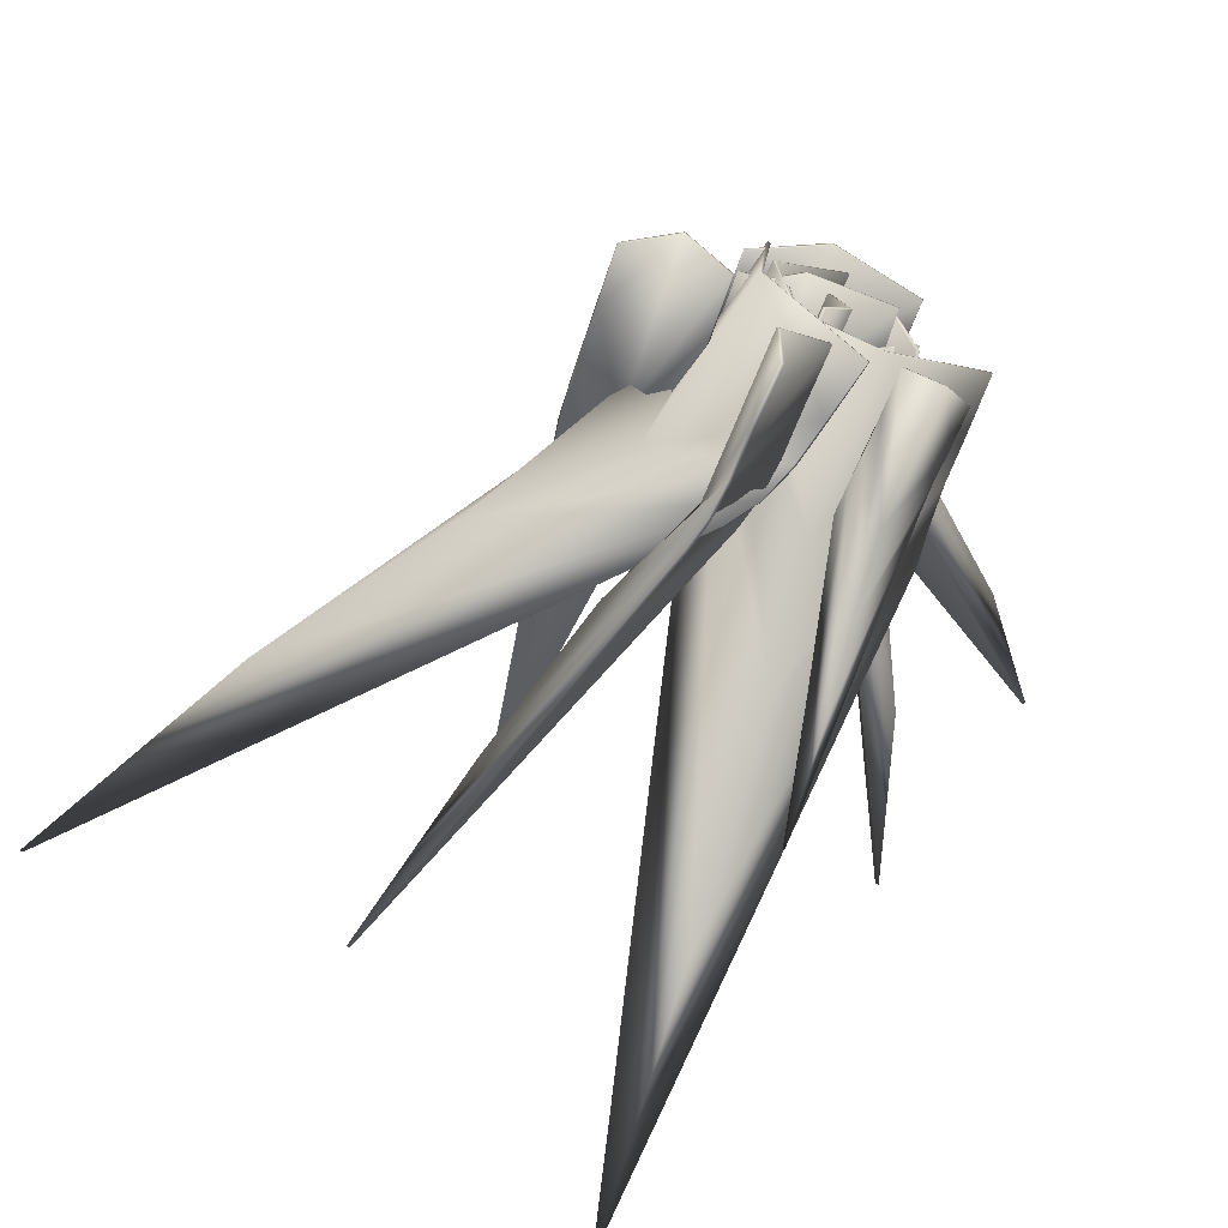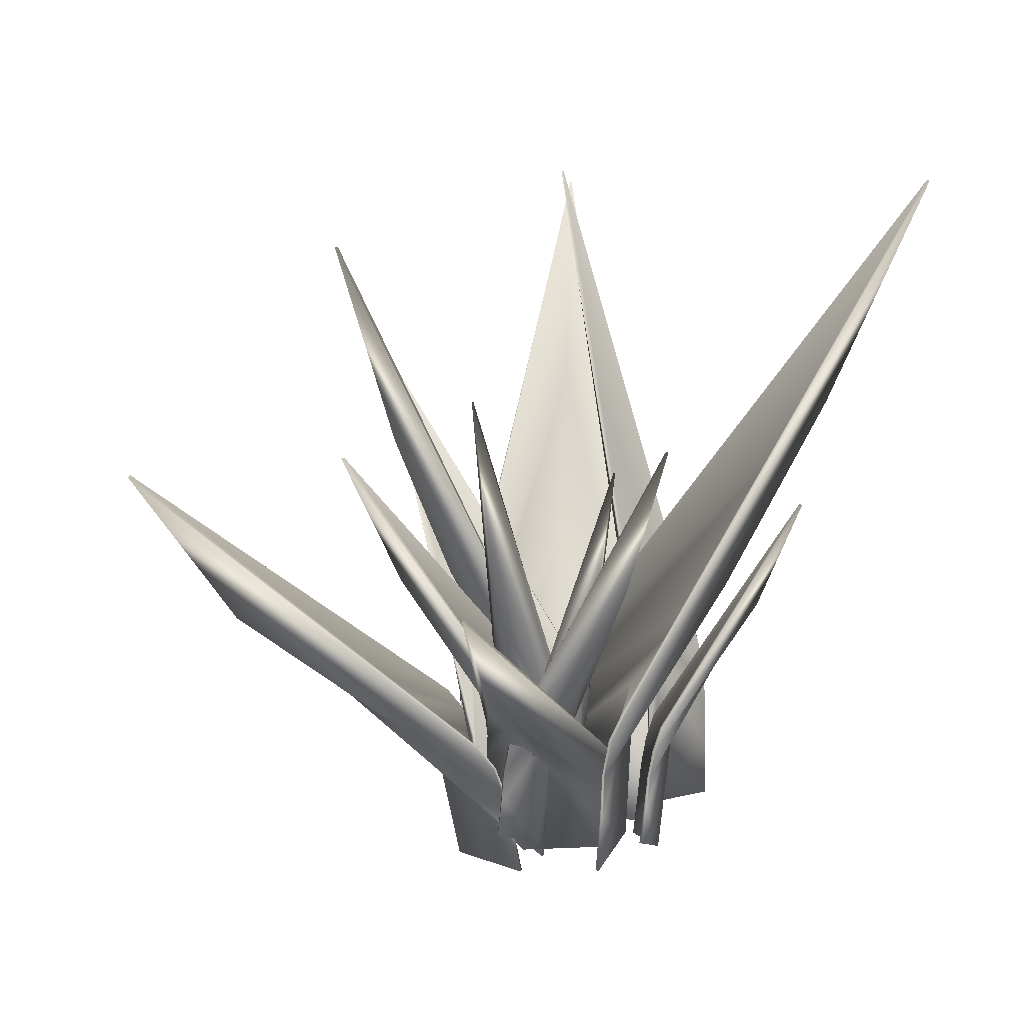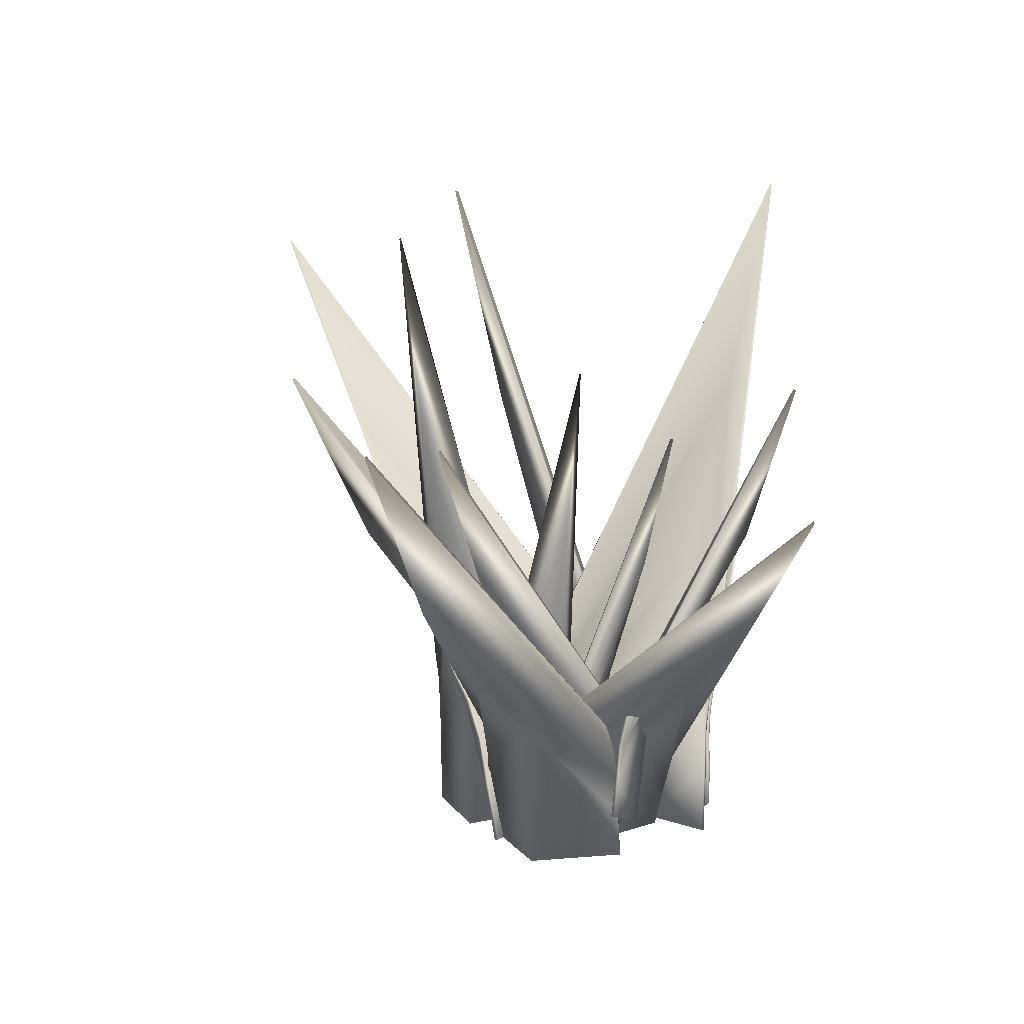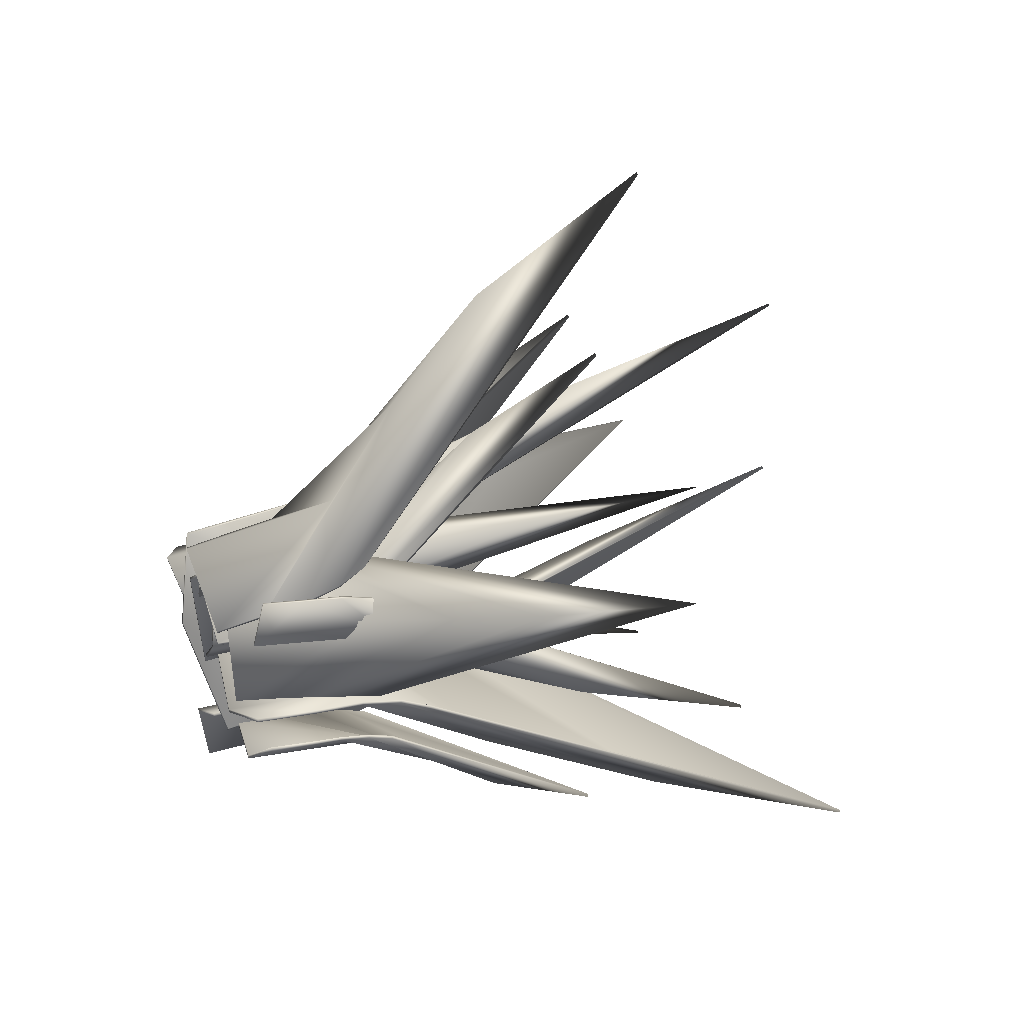
<metadata>
{"format":"obj","ext":"obj","renderer":"f3d","projection":"perspective","resolution":1024,"background":"white","views":[{"elev":-64.7,"azim":-19.9,"up":"+Z"},{"elev":16.1,"azim":74.7,"up":"+Y"},{"elev":6.1,"azim":30.3,"up":"+Y"},{"elev":33.6,"azim":71.0,"up":"+Z"}]}
</metadata>
<code>
o plant
v 3.367 9.929 3.916
v 3.367 9.811 3.936
v 2.729 10.03 3.869
v 3.367 10.02 3.869
v 3.367 9.664 3.942
v 3.048 11.63 2.755
v 2.729 9.483 3.955
v 3.367 9.483 3.955
v 3.048 9.462 3.761
v 3.048 9.997 3.738
v 3.048 10.32 3.421
v 3.048 10.92 3.088
v 2.729 9.929 3.916
v 2.729 9.811 3.936
v 2.729 9.664 3.942
v 2.879 9.9 3.628
v 2.925 9.786 3.636
v 2.563 9.99 4.197
v 2.808 9.988 3.608
v 2.958 9.642 3.64
v 1.391 11.42 3.462
v 2.752 9.434 4.234
v 2.997 9.465 3.645
v 2.699 9.404 3.864
v 2.574 9.955 3.852
v 2.189 10.25 3.726
v 1.79 10.75 3.594
v 2.633 9.893 4.216
v 2.679 9.769 4.225
v 2.712 9.611 4.228
v 2.772 9.827 3.793
v 2.787 9.718 3.788
v 2.912 9.901 4.273
v 2.737 9.917 3.806
v 2.791 9.59 3.786
v 2.011 10.95 4.344
v 2.975 9.445 4.249
v 2.801 9.445 3.782
v 2.746 9.428 4.069
v 2.729 9.898 4.075
v 2.498 10.15 4.162
v 2.254 10.44 4.253
v 2.946 9.817 4.26
v 2.961 9.713 4.254
v 2.966 9.59 4.253
v 2.695 9.82 4.229
v 2.689 9.716 4.193
v 3.197 9.875 4.305
v 2.7 9.9 4.286
v 2.682 9.589 4.168
v 2.981 10.8 5.361
v 3.173 9.419 4.156
v 2.675 9.443 4.138
v 2.917 9.396 4.295
v 2.942 9.849 4.391
v 2.955 10.05 4.706
v 2.968 10.31 5.034
v 3.192 9.794 4.248
v 3.186 9.69 4.211
v 3.179 9.563 4.186
v 2.708 9.805 3.918
v 2.701 9.705 3.914
v 3.127 9.868 4.083
v 2.708 9.89 3.94
v 2.691 9.588 3.919
v 2.783 10.76 4.65
v 3.102 9.433 4.062
v 2.684 9.456 3.919
v 2.849 9.441 4.119
v 2.885 9.857 4.1
v 2.854 10.09 4.276
v 2.818 10.34 4.463
v 3.126 9.782 4.061
v 3.12 9.681 4.056
v 3.11 9.565 4.061
v 2.97 9.827 4.211
v 2.931 9.74 4.204
v 3.311 9.881 3.902
v 3.022 9.902 4.231
v 2.899 9.636 4.204
v 4.021 10.6 4.56
v 3.153 9.465 3.87
v 2.864 9.522 4.2
v 3.104 9.464 4.126
v 3.225 9.857 4.128
v 3.485 10.06 4.267
v 3.753 10.25 4.414
v 3.259 9.796 3.882
v 3.22 9.7 3.875
v 3.188 9.591 3.874
v 2.72 9.891 3.369
v 2.728 9.772 3.364
v 2.847 9.992 3.647
v 2.7 9.988 3.379
v 2.731 9.625 3.363
v 2.307 11.59 3.77
v 2.884 9.445 3.627
v 2.736 9.445 3.359
v 2.728 9.423 3.538
v 2.719 9.949 3.544
v 2.586 10.29 3.616
v 2.446 10.88 3.693
v 2.867 9.894 3.636
v 2.876 9.773 3.632
v 2.878 9.625 3.63
v 2.353 9.907 3.964
v 2.346 9.791 3.943
v 2.665 9.996 3.966
v 2.362 10 3.998
v 2.34 9.646 3.928
v 2.627 11.42 4.626
v 2.637 9.437 3.878
v 2.334 9.468 3.91
v 2.494 9.407 3.985
v 2.518 9.962 4.04
v 2.554 10.27 4.231
v 2.59 10.76 4.428
v 2.657 9.897 3.932
v 2.65 9.774 3.91
v 2.643 9.618 3.896
v 2.688 9.861 4.1
v 2.682 9.757 4.095
v 2.856 9.946 3.93
v 2.701 9.946 4.111
v 2.68 9.633 4.093
v 3.094 11 4.292
v 2.832 9.489 3.909
v 2.676 9.489 4.09
v 2.809 9.472 4.047
v 2.816 9.915 4.053
v 2.905 10.16 4.13
v 2.999 10.48 4.211
v 2.843 9.861 3.919
v 2.837 9.757 3.914
v 2.835 9.633 3.913
v 3.223 9.887 4.204
v 3.209 9.796 4.216
v 3.139 9.956 3.976
v 3.246 9.962 4.189
v 3.2 9.687 4.224
v 3.632 10.94 3.824
v 3.082 9.546 4.021
v 3.189 9.562 4.234
v 3.2 9.523 4.096
v 3.234 9.935 4.064
v 3.363 10.18 3.985
v 3.497 10.47 3.904
v 3.116 9.876 3.992
v 3.102 9.783 4.003
v 3.093 9.672 4.011
v 2.914 9.799 4.053
v 2.914 9.702 4.057
v 2.887 9.879 3.839
v 2.923 9.884 4.048
v 2.918 9.589 4.06
v 3.204 10.76 3.853
v 2.884 9.436 3.854
v 2.92 9.459 4.063
v 2.966 9.444 3.947
v 2.95 9.863 3.937
v 3.031 10.1 3.909
v 3.117 10.36 3.881
v 2.878 9.792 3.845
v 2.877 9.69 3.848
v 2.882 9.569 3.851
v 3.285 9.847 3.74
v 3.291 9.758 3.758
v 3.077 9.887 3.668
v 3.281 9.921 3.713
v 3.298 9.653 3.771
v 3.189 10.61 3.219
v 3.1 9.479 3.741
v 3.305 9.534 3.787
v 3.218 9.478 3.703
v 3.191 9.876 3.652
v 3.19 10.08 3.511
v 3.19 10.29 3.365
v 3.081 9.81 3.694
v 3.087 9.716 3.712
v 3.094 9.605 3.726
v 3.374 9.926 3.909
v 3.37 9.806 3.928
v 2.722 10.02 3.862
v 3.375 10.02 3.862
v 3.372 9.662 3.933
v 3.048 11.63 2.746
v 2.724 9.483 3.947
v 3.373 9.483 3.947
v 3.048 9.461 3.751
v 3.048 9.992 3.729
v 3.048 10.31 3.412
v 3.048 10.91 3.079
v 2.722 9.926 3.909
v 2.726 9.806 3.928
v 2.724 9.662 3.933
v 2.875 9.896 3.619
v 2.92 9.78 3.631
v 2.555 9.987 4.202
v 2.806 9.984 3.599
v 2.952 9.639 3.632
v 1.383 11.41 3.459
v 2.742 9.432 4.236
v 2.992 9.463 3.637
v 2.69 9.401 3.86
v 2.566 9.949 3.849
v 2.182 10.25 3.723
v 1.782 10.75 3.591
v 2.625 9.889 4.22
v 2.672 9.762 4.225
v 2.703 9.608 4.229
v 2.78 9.832 3.796
v 2.795 9.723 3.787
v 2.914 9.904 4.263
v 2.745 9.919 3.812
v 2.801 9.591 3.787
v 2.02 10.96 4.341
v 2.982 9.446 4.241
v 2.811 9.446 3.784
v 2.755 9.429 4.066
v 2.737 9.903 4.072
v 2.505 10.15 4.159
v 2.263 10.44 4.25
v 2.951 9.821 4.253
v 2.968 9.719 4.25
v 2.972 9.591 4.245
v 2.701 9.825 4.224
v 2.691 9.723 4.186
v 3.189 9.878 4.3
v 2.708 9.903 4.281
v 2.687 9.592 4.16
v 2.981 10.81 5.353
v 3.168 9.421 4.148
v 2.681 9.445 4.129
v 2.917 9.398 4.286
v 2.943 9.855 4.383
v 2.956 10.05 4.699
v 2.968 10.31 5.026
v 3.186 9.8 4.242
v 3.184 9.697 4.205
v 3.175 9.566 4.178
v 2.715 9.809 3.912
v 2.706 9.709 3.906
v 3.121 9.871 4.075
v 2.717 9.892 3.936
v 2.698 9.589 3.912
v 2.786 10.76 4.641
v 3.1 9.433 4.052
v 2.691 9.455 3.912
v 2.852 9.44 4.109
v 2.889 9.86 4.091
v 2.857 10.1 4.268
v 2.821 10.34 4.454
v 3.124 9.787 4.052
v 3.121 9.686 4.047
v 3.109 9.566 4.052
v 2.969 9.833 4.204
v 2.927 9.746 4.198
v 3.303 9.885 3.906
v 3.023 9.905 4.222
v 2.896 9.639 4.194
v 4.015 10.6 4.555
v 3.144 9.468 3.869
v 2.861 9.523 4.19
v 3.097 9.466 4.119
v 3.219 9.863 4.122
v 3.48 10.07 4.262
v 3.747 10.25 4.409
v 3.252 9.803 3.882
v 3.214 9.708 3.871
v 3.179 9.595 3.872
v 2.729 9.892 3.371
v 2.738 9.775 3.362
v 2.849 9.993 3.637
v 2.709 9.989 3.383
v 2.741 9.626 3.362
v 2.315 11.59 3.765
v 2.889 9.445 3.618
v 2.746 9.445 3.36
v 2.737 9.423 3.533
v 2.727 9.952 3.539
v 2.595 10.29 3.612
v 2.455 10.88 3.688
v 2.87 9.895 3.627
v 2.882 9.776 3.624
v 2.883 9.626 3.622
v 2.36 9.91 3.957
v 2.348 9.795 3.934
v 2.656 9.998 3.961
v 2.369 10 3.991
v 2.344 9.647 3.919
v 2.626 11.43 4.617
v 2.631 9.438 3.87
v 2.338 9.469 3.901
v 2.493 9.408 3.975
v 2.517 9.966 4.031
v 2.553 10.27 4.221
v 2.589 10.76 4.419
v 2.649 9.9 3.926
v 2.646 9.777 3.902
v 2.638 9.62 3.887
v 2.686 9.863 4.09
v 2.676 9.76 4.087
v 2.847 9.948 3.933
v 2.702 9.948 4.101
v 2.677 9.634 4.084
v 3.086 11 4.285
v 2.822 9.489 3.908
v 2.673 9.489 4.081
v 2.802 9.472 4.041
v 2.808 9.917 4.046
v 2.898 10.17 4.123
v 2.992 10.48 4.204
v 2.833 9.863 3.919
v 2.829 9.76 3.91
v 2.826 9.634 3.91
v 3.214 9.89 4.203
v 3.2 9.8 4.217
v 3.138 9.958 3.986
v 3.237 9.964 4.185
v 3.19 9.689 4.224
v 3.623 10.94 3.828
v 3.077 9.547 4.029
v 3.179 9.563 4.233
v 3.191 9.525 4.101
v 3.225 9.939 4.068
v 3.355 10.19 3.989
v 3.489 10.47 3.909
v 3.112 9.88 4
v 3.095 9.787 4.009
v 3.088 9.674 4.019
v 2.905 9.801 4.049
v 2.904 9.704 4.056
v 2.882 9.88 3.848
v 2.915 9.885 4.042
v 2.909 9.589 4.057
v 3.194 10.77 3.854
v 2.876 9.436 3.861
v 2.911 9.459 4.059
v 2.956 9.444 3.949
v 2.94 9.865 3.938
v 3.021 10.11 3.911
v 3.108 10.36 3.883
v 2.87 9.795 3.851
v 2.868 9.692 3.852
v 2.874 9.57 3.857
v 3.292 9.844 3.733
v 3.296 9.754 3.75
v 3.07 9.884 3.661
v 3.29 9.919 3.709
v 3.305 9.652 3.764
v 3.192 10.61 3.21
v 3.097 9.478 3.732
v 3.312 9.533 3.78
v 3.22 9.477 3.693
v 3.194 9.872 3.643
v 3.192 10.08 3.502
v 3.191 10.28 3.356
v 3.077 9.805 3.686
v 3.087 9.712 3.704
v 3.091 9.604 3.716
f 12 1 4 6
f 13 12 6 3
f 15 10 11 14
f 7 9 10 15
f 14 11 12 13
f 9 8 5 10
f 10 5 2 11
f 11 2 1 12
f 27 16 19 21
f 28 27 21 18
f 30 25 26 29
f 22 24 25 30
f 29 26 27 28
f 24 23 20 25
f 25 20 17 26
f 26 17 16 27
f 42 36 34 31
f 43 33 36 42
f 45 44 41 40
f 37 45 40 39
f 44 43 42 41
f 39 40 35 38
f 40 41 32 35
f 41 42 31 32
f 57 51 49 46
f 58 48 51 57
f 60 59 56 55
f 52 60 55 54
f 59 58 57 56
f 54 55 50 53
f 55 56 47 50
f 56 57 46 47
f 72 66 64 61
f 73 63 66 72
f 75 74 71 70
f 67 75 70 69
f 74 73 72 71
f 69 70 65 68
f 70 71 62 65
f 71 72 61 62
f 87 81 79 76
f 88 78 81 87
f 90 89 86 85
f 82 90 85 84
f 89 88 87 86
f 84 85 80 83
f 85 86 77 80
f 86 87 76 77
f 102 96 94 91
f 103 93 96 102
f 105 104 101 100
f 97 105 100 99
f 104 103 102 101
f 99 100 95 98
f 100 101 92 95
f 101 102 91 92
f 117 111 109 106
f 118 108 111 117
f 120 119 116 115
f 112 120 115 114
f 119 118 117 116
f 114 115 110 113
f 115 116 107 110
f 116 117 106 107
f 132 126 124 121
f 133 123 126 132
f 135 134 131 130
f 127 135 130 129
f 134 133 132 131
f 129 130 125 128
f 130 131 122 125
f 131 132 121 122
f 147 141 139 136
f 148 138 141 147
f 150 149 146 145
f 142 150 145 144
f 149 148 147 146
f 144 145 140 143
f 145 146 137 140
f 146 147 136 137
f 162 156 154 151
f 163 153 156 162
f 165 164 161 160
f 157 165 160 159
f 164 163 162 161
f 159 160 155 158
f 160 161 152 155
f 161 162 151 152
f 177 166 169 171
f 178 177 171 168
f 180 175 176 179
f 172 174 175 180
f 179 176 177 178
f 174 173 170 175
f 175 170 167 176
f 176 167 166 177
f 192 186 184 181
f 193 183 186 192
f 195 194 191 190
f 187 195 190 189
f 194 193 192 191
f 189 190 185 188
f 190 191 182 185
f 191 192 181 182
f 207 201 199 196
f 208 198 201 207
f 210 209 206 205
f 202 210 205 204
f 209 208 207 206
f 204 205 200 203
f 205 206 197 200
f 206 207 196 197
f 222 211 214 216
f 223 222 216 213
f 225 220 221 224
f 217 219 220 225
f 224 221 222 223
f 219 218 215 220
f 220 215 212 221
f 221 212 211 222
f 237 226 229 231
f 238 237 231 228
f 240 235 236 239
f 232 234 235 240
f 239 236 237 238
f 234 233 230 235
f 235 230 227 236
f 236 227 226 237
f 252 241 244 246
f 253 252 246 243
f 255 250 251 254
f 247 249 250 255
f 254 251 252 253
f 249 248 245 250
f 250 245 242 251
f 251 242 241 252
f 267 256 259 261
f 268 267 261 258
f 270 265 266 269
f 262 264 265 270
f 269 266 267 268
f 264 263 260 265
f 265 260 257 266
f 266 257 256 267
f 282 271 274 276
f 283 282 276 273
f 285 280 281 284
f 277 279 280 285
f 284 281 282 283
f 279 278 275 280
f 280 275 272 281
f 281 272 271 282
f 297 286 289 291
f 298 297 291 288
f 300 295 296 299
f 292 294 295 300
f 299 296 297 298
f 294 293 290 295
f 295 290 287 296
f 296 287 286 297
f 312 301 304 306
f 313 312 306 303
f 315 310 311 314
f 307 309 310 315
f 314 311 312 313
f 309 308 305 310
f 310 305 302 311
f 311 302 301 312
f 327 316 319 321
f 328 327 321 318
f 330 325 326 329
f 322 324 325 330
f 329 326 327 328
f 324 323 320 325
f 325 320 317 326
f 326 317 316 327
f 342 331 334 336
f 343 342 336 333
f 345 340 341 344
f 337 339 340 345
f 344 341 342 343
f 339 338 335 340
f 340 335 332 341
f 341 332 331 342
f 357 351 349 346
f 358 348 351 357
f 360 359 356 355
f 352 360 355 354
f 359 358 357 356
f 354 355 350 353
f 355 356 347 350
f 356 357 346 347
f 4 1 181 184
f 6 4 184 186
f 3 6 186 183
f 13 3 183 193
f 15 14 194 195
f 9 7 187 189
f 7 15 195 187
f 14 13 193 194
f 8 9 189 188
f 5 8 188 185
f 2 5 185 182
f 1 2 182 181
f 19 16 196 199
f 21 19 199 201
f 18 21 201 198
f 28 18 198 208
f 30 29 209 210
f 24 22 202 204
f 22 30 210 202
f 29 28 208 209
f 23 24 204 203
f 20 23 203 200
f 17 20 200 197
f 16 17 197 196
f 31 34 214 211
f 34 36 216 214
f 36 33 213 216
f 33 43 223 213
f 44 45 225 224
f 37 39 219 217
f 45 37 217 225
f 43 44 224 223
f 39 38 218 219
f 38 35 215 218
f 35 32 212 215
f 32 31 211 212
f 46 49 229 226
f 49 51 231 229
f 51 48 228 231
f 48 58 238 228
f 59 60 240 239
f 52 54 234 232
f 60 52 232 240
f 58 59 239 238
f 54 53 233 234
f 53 50 230 233
f 50 47 227 230
f 47 46 226 227
f 61 64 244 241
f 64 66 246 244
f 66 63 243 246
f 63 73 253 243
f 74 75 255 254
f 67 69 249 247
f 75 67 247 255
f 73 74 254 253
f 69 68 248 249
f 68 65 245 248
f 65 62 242 245
f 62 61 241 242
f 76 79 259 256
f 79 81 261 259
f 81 78 258 261
f 78 88 268 258
f 89 90 270 269
f 82 84 264 262
f 90 82 262 270
f 88 89 269 268
f 84 83 263 264
f 83 80 260 263
f 80 77 257 260
f 77 76 256 257
f 91 94 274 271
f 94 96 276 274
f 96 93 273 276
f 93 103 283 273
f 104 105 285 284
f 97 99 279 277
f 105 97 277 285
f 103 104 284 283
f 99 98 278 279
f 98 95 275 278
f 95 92 272 275
f 92 91 271 272
f 106 109 289 286
f 109 111 291 289
f 111 108 288 291
f 108 118 298 288
f 119 120 300 299
f 112 114 294 292
f 120 112 292 300
f 118 119 299 298
f 114 113 293 294
f 113 110 290 293
f 110 107 287 290
f 107 106 286 287
f 121 124 304 301
f 124 126 306 304
f 126 123 303 306
f 123 133 313 303
f 134 135 315 314
f 127 129 309 307
f 135 127 307 315
f 133 134 314 313
f 129 128 308 309
f 128 125 305 308
f 125 122 302 305
f 122 121 301 302
f 136 139 319 316
f 139 141 321 319
f 141 138 318 321
f 138 148 328 318
f 149 150 330 329
f 142 144 324 322
f 150 142 322 330
f 148 149 329 328
f 144 143 323 324
f 143 140 320 323
f 140 137 317 320
f 137 136 316 317
f 151 154 334 331
f 154 156 336 334
f 156 153 333 336
f 153 163 343 333
f 164 165 345 344
f 157 159 339 337
f 165 157 337 345
f 163 164 344 343
f 159 158 338 339
f 158 155 335 338
f 155 152 332 335
f 152 151 331 332
f 169 166 346 349
f 171 169 349 351
f 168 171 351 348
f 178 168 348 358
f 180 179 359 360
f 174 172 352 354
f 172 180 360 352
f 179 178 358 359
f 173 174 354 353
f 170 173 353 350
f 167 170 350 347
f 166 167 347 346

</code>
